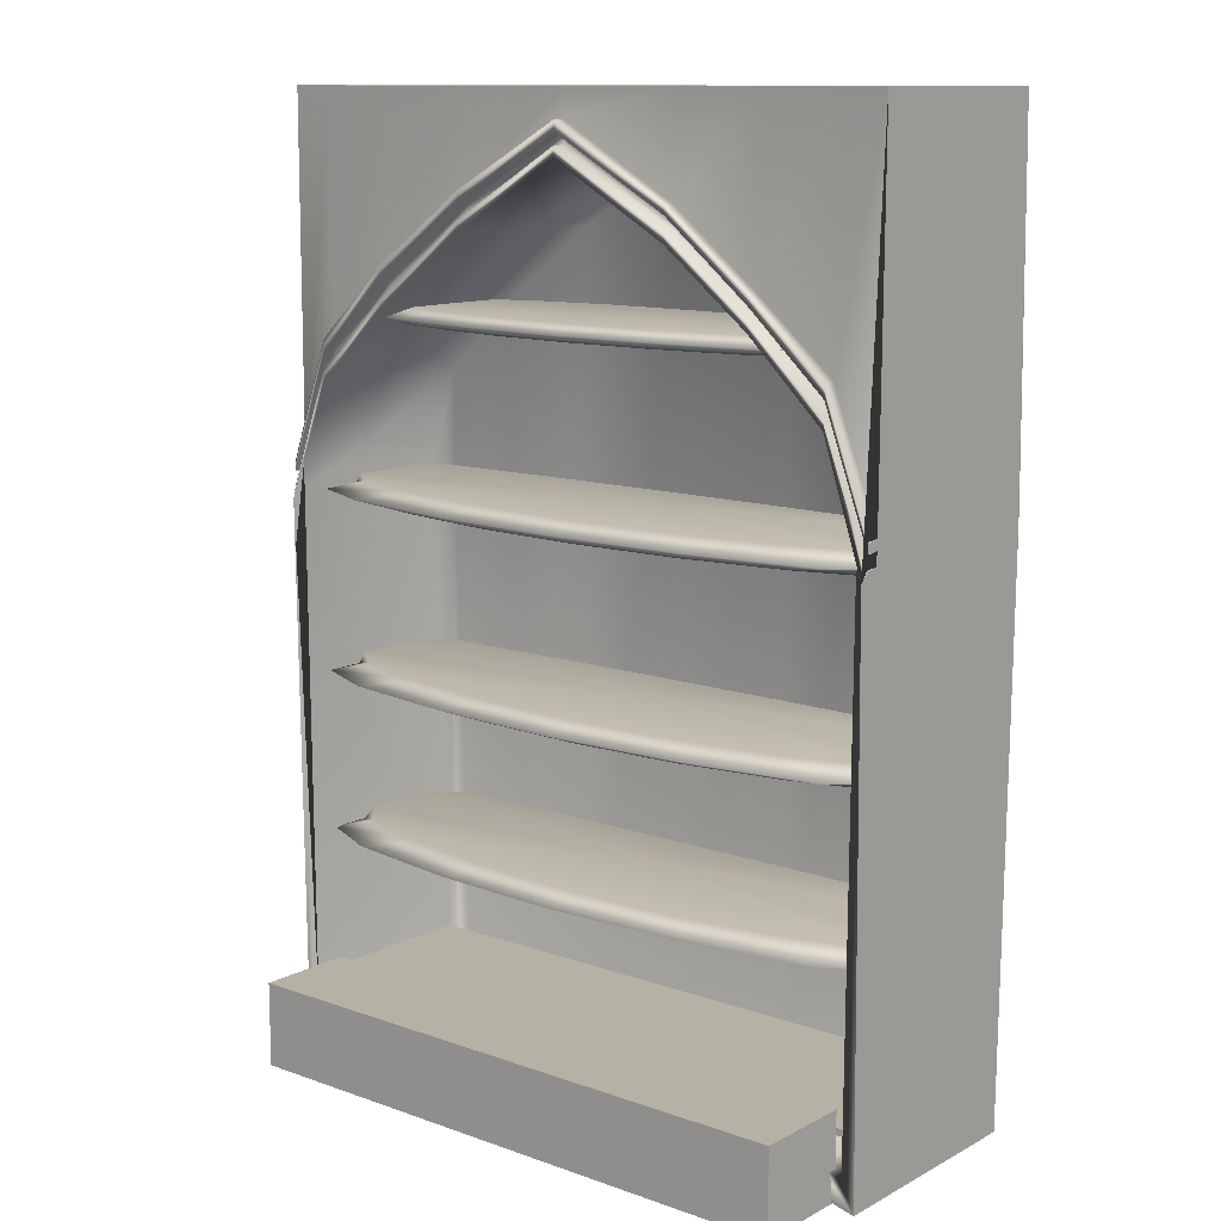
<metadata>
{"format":"obj","ext":"obj","renderer":"f3d","projection":"perspective","resolution":1024,"background":"white","views":[{"elev":11.9,"azim":39.6,"up":"+Y"}]}
</metadata>
<code>
g default
v 1.346 1.79 -0.1162
v 1.162 1.79 -0.2265
v 0.8753 1.79 -0.3141
v 0.514 1.79 -0.3703
v 0.1135 1.79 -0.3897
v -0.287 1.79 -0.3703
v -0.6483 1.79 -0.3141
v -0.9351 1.79 -0.2265
v -1.119 1.79 -0.1162
v -1.183 1.79 0.006103
v -1.119 1.79 0.1284
v -0.9351 1.79 0.2387
v -0.6483 1.79 0.3263
v -0.287 1.79 0.3825
v 0.1135 1.79 0.4019
v 0.514 1.79 0.3825
v 0.8753 1.79 0.3263
v 1.162 1.79 0.2387
v 1.346 1.79 0.1284
v 1.41 1.79 0.006103
v 2.999 1.832 -0.3141
v 2.859 1.832 -0.6029
v 2.108 1.832 -0.8322
v 1.162 1.832 -0.9793
v 0.1135 1.832 -0.9642
v -0.9351 1.832 -0.9793
v -1.881 1.832 -0.8322
v -2.632 1.832 -0.6029
v -2.977 1.832 -0.3141
v -2.964 1.832 0.006103
v -2.993 1.832 0.3263
v -2.632 1.832 0.6151
v -1.881 1.832 0.8444
v -0.9351 1.832 0.9915
v 0.1135 1.832 1.042
v 1.162 1.832 0.9915
v 2.108 1.832 0.8444
v 2.859 1.832 0.6151
v 2.993 1.832 0.3263
v 2.983 1.832 0.006103
v 2.976 1.928 -0.3897
v 2.976 1.928 -0.7467
v 2.579 1.928 -0.9568
v 1.41 1.928 -0.9302
v 0.1135 1.928 -0.9604
v -1.183 1.928 -0.9292
v -2.352 1.928 -0.9778
v -2.967 1.928 -0.7467
v -2.968 1.928 -0.3897
v -2.859 1.928 0.006103
v -2.969 1.928 0.4019
v -2.979 1.928 0.7589
v -2.352 1.928 1.042
v -1.183 1.928 1.224
v 0.1135 1.928 1.287
v 1.41 1.928 1.224
v 2.579 1.928 1.042
v 2.98 1.928 0.7589
v 2.985 1.928 0.4019
v 2.958 1.928 0.006103
v 2.993 2.024 -0.3141
v 2.859 2.024 -0.6029
v 2.108 2.024 -0.8322
v 1.162 2.024 -0.9793
v 0.1135 2.024 -0.9587
v -0.9351 2.024 -0.9793
v -1.881 2.024 -0.8322
v -2.632 2.024 -0.6029
v -2.957 2.024 -0.3141
v -2.977 2.024 0.006103
v -2.902 2.024 0.3263
v -2.632 2.024 0.6151
v -1.881 2.024 0.8444
v -0.9351 2.024 0.9915
v 0.1135 2.024 1.042
v 1.162 2.024 0.9915
v 2.108 2.024 0.8444
v 2.859 2.024 0.6151
v 2.991 2.024 0.3263
v 2.968 2.024 0.006103
v 0.1135 1.761 0.006103
v 0.1135 2.035 0.006103
v -2.891 0.5745 0.9667
v 2.902 0.5745 0.9667
v -2.891 0.6364 0.9667
v 2.902 0.6364 0.9667
v -2.891 0.6364 -0.7228
v 2.902 0.6364 -0.7228
v -2.891 0.5745 -0.7228
v 2.902 0.5745 -0.7228
v -2.734 0.01122 1.848
v 2.734 0.01122 1.848
v -2.734 0.7839 1.848
v 2.734 0.7839 1.848
v -2.734 0.7839 0.9568
v 2.734 0.7839 0.9568
v -2.734 0.01122 0.9568
v 2.734 0.01122 0.9568
v 1.072 6.538 0.1368
v 0.9286 6.538 0.05063
v 0.7057 6.538 -0.01773
v 0.4249 6.538 -0.06162
v 0.1135 6.538 -0.07675
v -0.1979 6.538 -0.06162
v -0.4787 6.538 -0.01773
v -0.7017 6.538 0.05063
v -0.8448 6.538 0.1368
v -0.8941 6.538 0.2323
v -0.8448 6.538 0.3278
v -0.7017 6.538 0.4139
v -0.4787 6.538 0.4823
v -0.1979 6.538 0.5262
v 0.1135 6.538 0.5413
v 0.4249 6.538 0.5262
v 0.7057 6.538 0.4823
v 0.9286 6.538 0.4139
v 1.072 6.538 0.3278
v 1.121 6.538 0.2323
v 2.622 6.571 -0.01773
v 2.248 6.571 -0.2433
v 1.664 6.571 -0.4222
v 0.9286 6.571 -0.5372
v 0.1135 6.571 -0.5767
v -0.7017 6.571 -0.5372
v -1.437 6.571 -0.4222
v -2.021 6.571 -0.2433
v -2.395 6.571 -0.01773
v -2.524 6.571 0.2323
v -2.395 6.571 0.4823
v -2.021 6.571 0.7078
v -1.437 6.571 0.8868
v -0.7017 6.571 1.002
v 0.1135 6.571 1.041
v 0.9286 6.571 1.002
v 1.664 6.571 0.8868
v 2.248 6.571 0.7078
v 2.622 6.571 0.4823
v 2.751 6.571 0.2323
v 2.986 6.645 -0.07675
v 2.751 6.645 -0.3555
v 2.03 6.645 -0.5767
v 1.121 6.645 -0.7188
v 0.1135 6.645 -0.7677
v -0.8941 6.645 -0.7188
v -1.803 6.645 -0.5767
v -2.524 6.645 -0.3555
v -2.988 6.645 -0.07675
v -2.996 6.645 0.2323
v -2.988 6.645 0.5413
v -2.524 6.645 0.8201
v -1.803 6.645 1.041
v -0.8941 6.645 1.183
v 0.1135 6.645 1.232
v 1.121 6.645 1.183
v 2.03 6.645 1.041
v 2.751 6.645 0.8201
v 2.978 6.645 0.5413
v 2.971 6.645 0.2323
v 2.622 6.719 -0.01773
v 2.248 6.719 -0.2433
v 1.664 6.719 -0.4222
v 0.9286 6.719 -0.5372
v 0.1135 6.719 -0.5767
v -0.7017 6.719 -0.5372
v -1.437 6.719 -0.4222
v -2.021 6.719 -0.2433
v -2.395 6.719 -0.01773
v -2.524 6.719 0.2323
v -2.395 6.719 0.4823
v -2.021 6.719 0.7078
v -1.437 6.719 0.8868
v -0.7017 6.719 1.002
v 0.1135 6.719 1.041
v 0.9286 6.719 1.002
v 1.664 6.719 0.8868
v 2.248 6.719 0.7078
v 2.622 6.719 0.4823
v 2.751 6.719 0.2323
v 0.1135 6.515 0.2323
v 0.1135 6.728 0.2323
v -3.012 0.02798 1.1
v -2.619 0.02798 0.9666
v -1.925 0.02798 0.9666
v -1.037 0.02798 0.9666
v 0 0.02798 0.9666
v 1.096 0.02798 0.9666
v 1.894 0.02798 0.9666
v 2.601 0.02798 0.9666
v 3.012 0.02798 1.105
v -3.012 8.564 0.9666
v -2.619 8.564 0.9666
v -1.925 8.564 0.9666
v -1.037 8.564 0.9666
v 0 8.564 0.9666
v 1.096 8.564 0.9666
v 1.894 8.564 0.9666
v 2.601 8.564 0.9666
v 3.012 8.564 0.9666
v -3.012 8.564 -0.9666
v -2.259 8.564 -0.9666
v -1.506 8.564 -0.9666
v -0.7529 8.564 -0.9666
v 0 8.564 -0.9666
v 0.7529 8.564 -0.9666
v 1.506 8.564 -0.9666
v 2.259 8.564 -0.9666
v 3.012 8.564 -0.9666
v -3.012 0.02798 -0.9666
v -2.259 0.02798 -0.9666
v -1.506 0.02798 -0.9666
v -0.7529 0.02798 -0.9666
v 0 0.02798 -0.9666
v 0.7529 0.02798 -0.9666
v 1.506 0.02798 -0.9666
v 2.259 0.02798 -0.9666
v 3.012 0.02798 -0.9666
v 0 8.308 0.9813
v -1.037 7.742 0.9813
v -1.925 7.132 0.9813
v -2.619 6.476 0.9813
v -3.012 5.343 0.9813
v -3.012 5.333 -1.035
v -2.259 5.328 -1.035
v -1.506 5.323 -1.035
v -0.7529 5.318 -1.035
v 0 5.313 -1.035
v 0.7529 5.308 -1.035
v 1.506 5.302 -1.035
v 2.259 5.297 -1.035
v 3.012 5.292 -1.035
v 3.012 5.325 0.9813
v 2.601 6.448 0.9813
v 1.894 7.054 0.9813
v 1.096 7.685 0.9813
v 0 8.307 1.102
v -1.037 7.734 1.102
v -1.925 7.098 1.102
v -2.619 6.432 1.102
v -3.012 5.333 1.102
v -3.012 5.231 -1.035
v -2.259 5.227 -1.035
v -1.506 5.222 -1.035
v -0.7529 5.217 -1.035
v 0 5.212 -1.035
v 0.7529 5.207 -1.035
v 1.506 5.202 -1.035
v 2.259 5.197 -1.035
v 3.012 5.192 -1.035
v 3.012 5.3 1.102
v 2.601 6.429 1.102
v 1.894 7.061 1.102
v 1.096 7.687 1.102
v 0 8.213 1.102
v -1.037 7.639 1.102
v -1.925 6.995 1.102
v -2.619 6.321 1.102
v -3.012 5.251 1.102
v -3.012 5.136 -1.035
v -2.259 5.132 -1.035
v -1.506 5.128 -1.035
v -0.7529 5.124 -1.035
v 0 5.12 -1.035
v 0.7529 5.116 -1.035
v 1.506 5.111 -1.035
v 2.259 5.107 -1.035
v 3.012 5.103 -1.035
v 3.012 5.217 1.102
v 2.601 6.321 1.102
v 1.894 6.966 1.102
v 1.096 7.608 1.102
v 3.012 5.23 0.9834
v 2.601 6.331 0.9837
v 1.894 6.99 0.9842
v 1.096 7.616 0.984
v 0 8.231 0.9844
v -1.037 7.637 0.9839
v -1.925 6.978 0.9834
v -2.619 6.327 0.9836
v -3.012 5.275 0.9837
v -3.012 5.023 -1.033
v -2.259 5.019 -1.033
v -1.506 5.015 -1.033
v -0.7529 5.012 -1.033
v 0 5.008 -1.033
v 0.7529 5.005 -1.033
v 1.506 5.001 -1.033
v 2.259 4.997 -1.033
v 3.012 4.994 -1.033
v 3.012 5.112 0.9832
v 2.601 6.211 0.9836
v 1.894 6.867 0.984
v 1.096 7.493 0.9839
v 0 8.112 0.9842
v -1.037 7.512 0.9837
v -1.925 6.844 0.9832
v -2.619 6.198 0.9835
v -3.012 5.116 0.9834
v -3.012 4.928 -1.032
v -2.259 4.927 -1.032
v -1.506 4.925 -1.032
v -0.7529 4.924 -1.032
v 0 4.922 -1.032
v 0.7529 4.92 -1.032
v 1.506 4.919 -1.032
v 2.259 4.917 -1.032
v 3.012 4.916 -1.032
v 3.012 5.091 1.109
v 2.601 6.187 1.109
v 1.894 6.854 1.11
v 1.096 7.477 1.11
v 0 8.105 1.11
v -1.037 7.494 1.11
v -1.925 6.812 1.109
v -2.619 6.192 1.109
v -3.012 5.111 1.109
v -3.012 4.87 -1.031
v -2.259 4.868 -1.031
v -1.506 4.866 -1.031
v -0.7529 4.864 -1.031
v 0 4.862 -1.031
v 0.7529 4.86 -1.031
v 1.506 4.858 -1.031
v 2.259 4.856 -1.031
v 3.012 4.854 -1.031
v 3.007 5.004 1.174
v 2.601 6.087 1.107
v 1.894 6.764 1.108
v 1.096 7.389 1.108
v 0 8.006 1.109
v -1.037 7.397 1.108
v -1.925 6.708 1.107
v -2.619 6.058 1.107
v -3.012 5.006 1.136
v -3.012 4.76 -1.03
v -2.259 4.761 -1.03
v -1.506 4.763 -1.03
v -0.7529 4.765 -1.03
v 0 4.766 -1.03
v 0.7529 4.768 -1.03
v 1.506 4.77 -1.03
v 2.259 4.771 -1.03
v 3.012 4.773 -1.03
v 2.601 0.2765 -0.6406
v 2.601 6.047 -0.511
v 1.894 0.2819 -0.6414
v 1.894 6.74 -0.5095
v 1.096 0.288 -0.642
v 1.096 7.367 -0.5093
v 0 0.2964 -0.6424
v 0 7.985 -0.5089
v -1.037 0.3045 -0.6417
v -1.037 7.377 -0.5096
v -1.925 0.3114 -0.6408
v -1.925 6.687 -0.5106
v -2.619 0.3169 -0.6397
v -2.619 6.013 -0.5119
v -2.867 0.3189 -0.6376
v -2.921 5.055 -0.5153
v 2.879 0.2748 -0.6388
v 2.906 4.972 -0.5176
v -2.878 0.3534 1.109
v -2.619 0.3498 0.9741
v -1.925 0.3413 0.9732
v -1.037 0.3306 0.9725
v 0 0.3181 0.9718
v 1.096 0.3052 0.972
v 1.894 0.2959 0.9723
v 2.601 0.2876 0.9727
v 2.897 0.2845 1.113
v 1.346 3.257 -0.1162
v 1.162 3.257 -0.2265
v 0.8753 3.257 -0.3141
v 0.514 3.257 -0.3703
v 0.1135 3.257 -0.3897
v -0.287 3.257 -0.3703
v -0.6483 3.257 -0.3141
v -0.9351 3.257 -0.2265
v -1.119 3.257 -0.1162
v -1.183 3.257 0.006103
v -1.119 3.257 0.1284
v -0.9351 3.257 0.2387
v -0.6483 3.257 0.3263
v -0.287 3.257 0.3825
v 0.1135 3.257 0.4019
v 0.514 3.257 0.3825
v 0.8753 3.257 0.3263
v 1.162 3.257 0.2387
v 1.346 3.257 0.1284
v 1.41 3.257 0.006103
v 2.997 3.299 -0.3141
v 2.859 3.299 -0.6029
v 2.108 3.299 -0.8322
v 1.162 3.299 -0.9793
v 0.1135 3.299 -0.995
v -0.9351 3.299 -0.9793
v -1.881 3.299 -0.8322
v -2.632 3.299 -0.6029
v -3.001 3.299 -0.3141
v -2.985 3.299 0.006103
v -2.987 3.299 0.3263
v -2.632 3.299 0.6151
v -1.881 3.299 0.8444
v -0.9351 3.299 0.9915
v 0.1135 3.299 1.042
v 1.162 3.299 0.9915
v 2.108 3.299 0.8444
v 2.859 3.299 0.6151
v 2.998 3.299 0.3263
v 2.987 3.299 0.006103
v 2.991 3.394 -0.3897
v 2.978 3.394 -0.7467
v 2.579 3.394 -0.9657
v 1.41 3.394 -0.9437
v 0.1135 3.394 -0.9609
v -1.183 3.394 -0.9722
v -2.352 3.394 -0.9915
v -2.999 3.394 -0.7467
v -3.001 3.394 -0.3897
v -2.981 3.394 0.006103
v -2.993 3.394 0.4019
v -2.99 3.394 0.7589
v -2.352 3.394 1.042
v -1.183 3.394 1.224
v 0.1135 3.394 1.287
v 1.41 3.394 1.224
v 2.579 3.394 1.042
v 2.976 3.394 0.7589
v 2.969 3.394 0.4019
v 2.963 3.394 0.006103
v 2.998 3.49 -0.3141
v 2.859 3.49 -0.6029
v 2.108 3.49 -0.8322
v 1.162 3.49 -0.9793
v 0.1135 3.49 -0.9431
v -0.9351 3.49 -0.9793
v -1.881 3.49 -0.8322
v -2.632 3.49 -0.6029
v -2.976 3.49 -0.3141
v -2.993 3.49 0.006103
v -2.997 3.49 0.3263
v -2.632 3.49 0.6151
v -1.881 3.49 0.8444
v -0.9351 3.49 0.9915
v 0.1135 3.49 1.042
v 1.162 3.49 0.9915
v 2.108 3.49 0.8444
v 2.859 3.49 0.6151
v 2.996 3.49 0.3263
v 2.997 3.49 0.006103
v 0.1135 3.227 0.006103
v 0.1135 3.501 0.006103
v 1.346 4.914 -0.1162
v 1.162 4.914 -0.2265
v 0.8753 4.914 -0.3141
v 0.514 4.914 -0.3703
v 0.1135 4.914 -0.3897
v -0.287 4.914 -0.3703
v -0.6483 4.914 -0.3141
v -0.9351 4.914 -0.2265
v -1.119 4.914 -0.1162
v -1.183 4.914 0.006103
v -1.119 4.914 0.1284
v -0.9351 4.914 0.2387
v -0.6483 4.914 0.3263
v -0.287 4.914 0.3825
v 0.1135 4.914 0.4019
v 0.514 4.914 0.3825
v 0.8753 4.914 0.3263
v 1.162 4.914 0.2387
v 1.346 4.914 0.1284
v 1.41 4.914 0.006103
v 2.995 4.955 -0.3141
v 2.859 4.955 -0.6029
v 2.108 4.955 -0.8322
v 1.162 4.955 -0.9793
v 0.1135 4.955 -0.9877
v -0.9351 4.955 -0.9793
v -1.881 4.955 -0.8322
v -2.632 4.955 -0.6029
v -2.974 4.955 -0.3141
v -2.99 4.955 0.006103
v -2.98 4.955 0.3263
v -2.632 4.955 0.6151
v -1.881 4.955 0.8444
v -0.9351 4.955 0.9915
v 0.1135 4.955 1.042
v 1.162 4.955 0.9915
v 2.108 4.955 0.8444
v 2.859 4.955 0.6151
v 2.991 4.955 0.3263
v 2.995 4.955 0.006103
v 2.941 5.051 -0.3897
v 2.989 5.051 -0.7467
v 2.579 5.051 -0.987
v 1.41 5.051 -0.9859
v 0.1135 5.051 -0.959
v -1.183 5.051 -0.9858
v -2.352 5.051 -0.9967
v -2.989 5.051 -0.7467
v -2.987 5.051 -0.3897
v -2.988 5.051 0.006103
v -3.004 5.051 0.4019
v -2.99 5.051 0.7589
v -2.352 5.051 1.042
v -1.183 5.051 1.224
v 0.1135 5.051 1.287
v 1.41 5.051 1.224
v 2.579 5.051 1.042
v 2.983 5.051 0.7589
v 2.979 5.051 0.4019
v 2.962 5.051 0.006103
v 3.001 5.147 -0.3141
v 2.859 5.147 -0.6029
v 2.108 5.147 -0.8322
v 1.162 5.147 -0.9793
v 0.1135 5.147 -0.9671
v -0.9351 5.147 -0.9793
v -1.881 5.147 -0.8322
v -2.632 5.147 -0.6029
v -2.967 5.147 -0.3141
v -2.993 5.147 0.006103
v -2.981 5.147 0.3263
v -2.632 5.147 0.6151
v -1.881 5.147 0.8444
v -0.9351 5.147 0.9915
v 0.1135 5.147 1.042
v 1.162 5.147 0.9915
v 2.108 5.147 0.8444
v 2.859 5.147 0.6151
v 2.969 5.147 0.3263
v 2.986 5.147 0.006103
v 0.1135 4.884 0.006103
v 0.1135 5.158 0.006103
v -3.007 5.004 1.138
v -2.883 5.349 1.121
v 2.969 5.116 1.189
g ForthShelf1
f 1 2 22 21
f 2 3 23 22
f 3 4 24 23
f 4 5 25 24
f 5 6 26 25
f 6 7 27 26
f 7 8 28 27
f 8 9 29 28
f 9 10 30 29
f 10 11 31 30
f 11 12 32 31
f 12 13 33 32
f 13 14 34 33
f 14 15 35 34
f 15 16 36 35
f 16 17 37 36
f 17 18 38 37
f 18 19 39 38
f 19 20 40 39
f 20 1 21 40
f 21 22 42 41
f 22 23 43 42
f 23 24 44 43
f 24 25 45 44
f 25 26 46 45
f 26 27 47 46
f 27 28 48 47
f 28 29 49 48
f 29 30 50 49
f 30 31 51 50
f 31 32 52 51
f 32 33 53 52
f 33 34 54 53
f 34 35 55 54
f 35 36 56 55
f 36 37 57 56
f 37 38 58 57
f 38 39 59 58
f 39 40 60 59
f 40 21 41 60
f 41 42 62 61
f 42 43 63 62
f 43 44 64 63
f 44 45 65 64
f 45 46 66 65
f 46 47 67 66
f 47 48 68 67
f 48 49 69 68
f 49 50 70 69
f 50 51 71 70
f 51 52 72 71
f 52 53 73 72
f 53 54 74 73
f 54 55 75 74
f 55 56 76 75
f 56 57 77 76
f 57 58 78 77
f 58 59 79 78
f 59 60 80 79
f 60 41 61 80
f 2 1 81
f 3 2 81
f 4 3 81
f 5 4 81
f 6 5 81
f 7 6 81
f 8 7 81
f 9 8 81
f 10 9 81
f 11 10 81
f 12 11 81
f 13 12 81
f 14 13 81
f 15 14 81
f 16 15 81
f 17 16 81
f 18 17 81
f 19 18 81
f 20 19 81
f 1 20 81
f 61 62 82
f 62 63 82
f 63 64 82
f 64 65 82
f 65 66 82
f 66 67 82
f 67 68 82
f 68 69 82
f 69 70 82
f 70 71 82
f 71 72 82
f 72 73 82
f 73 74 82
f 74 75 82
f 75 76 82
f 76 77 82
f 77 78 82
f 78 79 82
f 79 80 82
f 80 61 82
f 83 84 86 85
f 85 86 88 87
f 87 88 90 89
f 89 90 84 83
f 84 90 88 86
f 89 83 85 87
f 91 92 94 93
f 93 94 96 95
f 95 96 98 97
f 97 98 92 91
f 92 98 96 94
f 97 91 93 95
f 99 100 120 119
f 100 101 121 120
f 101 102 122 121
f 102 103 123 122
f 103 104 124 123
f 104 105 125 124
f 105 106 126 125
f 106 107 127 126
f 107 108 128 127
f 108 109 129 128
f 109 110 130 129
f 110 111 131 130
f 111 112 132 131
f 112 113 133 132
f 113 114 134 133
f 114 115 135 134
f 115 116 136 135
f 116 117 137 136
f 117 118 138 137
f 118 99 119 138
f 119 120 140 139
f 120 121 141 140
f 121 122 142 141
f 122 123 143 142
f 123 124 144 143
f 124 125 145 144
f 125 126 146 145
f 126 127 147 146
f 127 128 148 147
f 128 129 149 148
f 129 130 150 149
f 130 131 151 150
f 131 132 152 151
f 132 133 153 152
f 133 134 154 153
f 134 135 155 154
f 135 136 156 155
f 136 137 157 156
f 137 138 158 157
f 138 119 139 158
f 139 140 160 159
f 140 141 161 160
f 141 142 162 161
f 142 143 163 162
f 143 144 164 163
f 144 145 165 164
f 145 146 166 165
f 146 147 167 166
f 147 148 168 167
f 148 149 169 168
f 149 150 170 169
f 150 151 171 170
f 151 152 172 171
f 152 153 173 172
f 153 154 174 173
f 154 155 175 174
f 155 156 176 175
f 156 157 177 176
f 157 158 178 177
f 158 139 159 178
f 100 99 179
f 101 100 179
f 102 101 179
f 103 102 179
f 104 103 179
f 105 104 179
f 106 105 179
f 107 106 179
f 108 107 179
f 109 108 179
f 110 109 179
f 111 110 179
f 112 111 179
f 113 112 179
f 114 113 179
f 115 114 179
f 116 115 179
f 117 116 179
f 118 117 179
f 99 118 179
f 159 160 180
f 160 161 180
f 161 162 180
f 162 163 180
f 163 164 180
f 164 165 180
f 165 166 180
f 166 167 180
f 167 168 180
f 168 169 180
f 169 170 180
f 170 171 180
f 171 172 180
f 172 173 180
f 173 174 180
f 174 175 180
f 175 176 180
f 176 177 180
f 177 178 180
f 178 159 180
f 361 362 355 357
f 355 353 354 356
f 353 351 352 354
f 351 349 350 352
f 349 347 348 350
f 347 345 346 348
f 345 343 344 346
f 343 359 360 344
f 190 191 200 199
f 191 192 201 200
f 192 193 202 201
f 193 194 203 202
f 194 195 204 203
f 195 196 205 204
f 196 197 206 205
f 197 198 207 206
f 335 209 208 334 316 298 280 258 240 222 199 200 223 241 259 281 299 317
f 336 210 209 335 317 299 281 259 241 223 200 201 224 242 260 282 300 318
f 337 211 210 336 318 300 282 260 242 224 201 202 225 243 261 283 301 319
f 338 212 211 337 319 301 283 261 243 225 202 203 226 244 262 284 302 320
f 339 213 212 338 320 302 284 262 244 226 203 204 227 245 263 285 303 321
f 340 214 213 339 321 303 285 263 245 227 204 205 228 246 264 286 304 322
f 341 215 214 340 322 304 286 264 246 228 205 206 229 247 265 287 305 323
f 342 216 215 341 323 305 287 265 247 229 206 207 230 248 266 288 306 324
f 208 209 182 181
f 209 210 183 182
f 210 211 184 183
f 211 212 185 184
f 212 213 186 185
f 213 214 187 186
f 214 215 188 187
f 215 216 189 188
f 325 189 216 342 324 306 288 266 248 230 207 198 231 249 267 271 289 307
f 334 208 181 333 315 297 279 257 239 221 190 199 222 240 258 280 298 316
f 218 217 194 193
f 219 218 193 192
f 220 219 192 191
f 221 220 191 190
f 232 231 198 197
f 233 232 197 196
f 234 233 196 195
f 217 234 195 194
f 236 235 217 218
f 237 236 218 219
f 238 237 219 220
f 239 238 220 221
f 250 249 231 232
f 251 250 232 233
f 252 251 233 234
f 235 252 234 217
f 254 253 235 236
f 255 254 236 237
f 256 255 237 238
f 257 256 238 239
f 268 267 249 250
f 269 268 250 251
f 270 269 251 252
f 253 270 252 235
f 272 271 267 268
f 273 272 268 269
f 274 273 269 270
f 275 274 270 253
f 276 275 253 254
f 277 276 254 255
f 278 277 255 256
f 279 278 256 257
f 290 289 271 272
f 291 290 272 273
f 292 291 273 274
f 293 292 274 275
f 294 293 275 276
f 295 294 276 277
f 296 295 277 278
f 297 296 278 279
f 308 307 289 290
f 309 308 290 291
f 310 309 291 292
f 311 310 292 293
f 312 311 293 294
f 313 312 294 295
f 314 313 295 296
f 315 314 296 297
f 326 325 307 308
f 327 326 308 309
f 328 327 309 310
f 329 328 310 311
f 330 329 311 312
f 331 330 312 313
f 332 331 313 314
f 333 332 314 315
f 346 344 326 327
f 348 346 327 328
f 350 348 328 329
f 352 350 329 330
f 354 352 330 331
f 356 354 331 332
f 356 358 357 355
f 362 363 353 355
f 363 364 351 353
f 364 365 349 351
f 365 366 347 349
f 366 367 345 347
f 367 368 343 345
f 368 369 359 343
f 360 325 326 344
f 333 358 356 332
f 333 534 535 361 357 358
f 369 536 325 360 359
f 181 361 535 534 333
f 181 182 362 361
f 182 183 363 362
f 183 184 364 363
f 184 185 365 364
f 185 186 366 365
f 186 187 367 366
f 187 188 368 367
f 189 369 368 188
f 189 325 536 369
f 370 371 391 390
f 371 372 392 391
f 372 373 393 392
f 373 374 394 393
f 374 375 395 394
f 375 376 396 395
f 376 377 397 396
f 377 378 398 397
f 378 379 399 398
f 379 380 400 399
f 380 381 401 400
f 381 382 402 401
f 382 383 403 402
f 383 384 404 403
f 384 385 405 404
f 385 386 406 405
f 386 387 407 406
f 387 388 408 407
f 388 389 409 408
f 389 370 390 409
f 390 391 411 410
f 391 392 412 411
f 392 393 413 412
f 393 394 414 413
f 394 395 415 414
f 395 396 416 415
f 396 397 417 416
f 397 398 418 417
f 398 399 419 418
f 399 400 420 419
f 400 401 421 420
f 401 402 422 421
f 402 403 423 422
f 403 404 424 423
f 404 405 425 424
f 405 406 426 425
f 406 407 427 426
f 407 408 428 427
f 408 409 429 428
f 409 390 410 429
f 410 411 431 430
f 411 412 432 431
f 412 413 433 432
f 413 414 434 433
f 414 415 435 434
f 415 416 436 435
f 416 417 437 436
f 417 418 438 437
f 418 419 439 438
f 419 420 440 439
f 420 421 441 440
f 421 422 442 441
f 422 423 443 442
f 423 424 444 443
f 424 425 445 444
f 425 426 446 445
f 426 427 447 446
f 427 428 448 447
f 428 429 449 448
f 429 410 430 449
f 371 370 450
f 372 371 450
f 373 372 450
f 374 373 450
f 375 374 450
f 376 375 450
f 377 376 450
f 378 377 450
f 379 378 450
f 380 379 450
f 381 380 450
f 382 381 450
f 383 382 450
f 384 383 450
f 385 384 450
f 386 385 450
f 387 386 450
f 388 387 450
f 389 388 450
f 370 389 450
f 430 431 451
f 431 432 451
f 432 433 451
f 433 434 451
f 434 435 451
f 435 436 451
f 436 437 451
f 437 438 451
f 438 439 451
f 439 440 451
f 440 441 451
f 441 442 451
f 442 443 451
f 443 444 451
f 444 445 451
f 445 446 451
f 446 447 451
f 447 448 451
f 448 449 451
f 449 430 451
f 452 453 473 472
f 453 454 474 473
f 454 455 475 474
f 455 456 476 475
f 456 457 477 476
f 457 458 478 477
f 458 459 479 478
f 459 460 480 479
f 460 461 481 480
f 461 462 482 481
f 462 463 483 482
f 463 464 484 483
f 464 465 485 484
f 465 466 486 485
f 466 467 487 486
f 467 468 488 487
f 468 469 489 488
f 469 470 490 489
f 470 471 491 490
f 471 452 472 491
f 472 473 493 492
f 473 474 494 493
f 474 475 495 494
f 475 476 496 495
f 476 477 497 496
f 477 478 498 497
f 478 479 499 498
f 479 480 500 499
f 480 481 501 500
f 481 482 502 501
f 482 483 503 502
f 483 484 504 503
f 484 485 505 504
f 485 486 506 505
f 486 487 507 506
f 487 488 508 507
f 488 489 509 508
f 489 490 510 509
f 490 491 511 510
f 491 472 492 511
f 492 493 513 512
f 493 494 514 513
f 494 495 515 514
f 495 496 516 515
f 496 497 517 516
f 497 498 518 517
f 498 499 519 518
f 499 500 520 519
f 500 501 521 520
f 501 502 522 521
f 502 503 523 522
f 503 504 524 523
f 504 505 525 524
f 505 506 526 525
f 506 507 527 526
f 507 508 528 527
f 508 509 529 528
f 509 510 530 529
f 510 511 531 530
f 511 492 512 531
f 453 452 532
f 454 453 532
f 455 454 532
f 456 455 532
f 457 456 532
f 458 457 532
f 459 458 532
f 460 459 532
f 461 460 532
f 462 461 532
f 463 462 532
f 464 463 532
f 465 464 532
f 466 465 532
f 467 466 532
f 468 467 532
f 469 468 532
f 470 469 532
f 471 470 532
f 452 471 532
f 512 513 533
f 513 514 533
f 514 515 533
f 515 516 533
f 516 517 533
f 517 518 533
f 518 519 533
f 519 520 533
f 520 521 533
f 521 522 533
f 522 523 533
f 523 524 533
f 524 525 533
f 525 526 533
f 526 527 533
f 527 528 533
f 528 529 533
f 529 530 533
f 530 531 533
f 531 512 533

</code>
